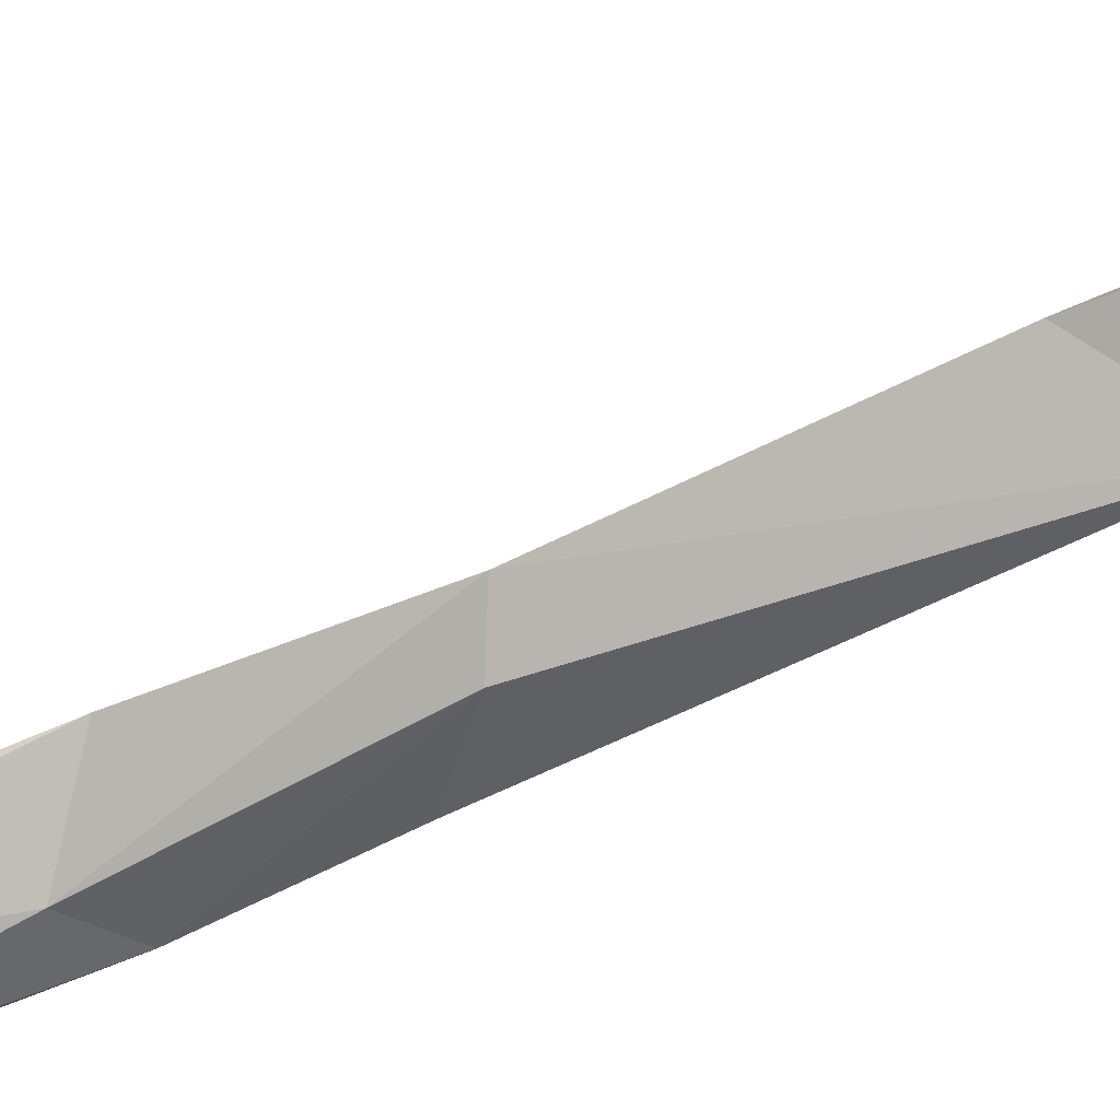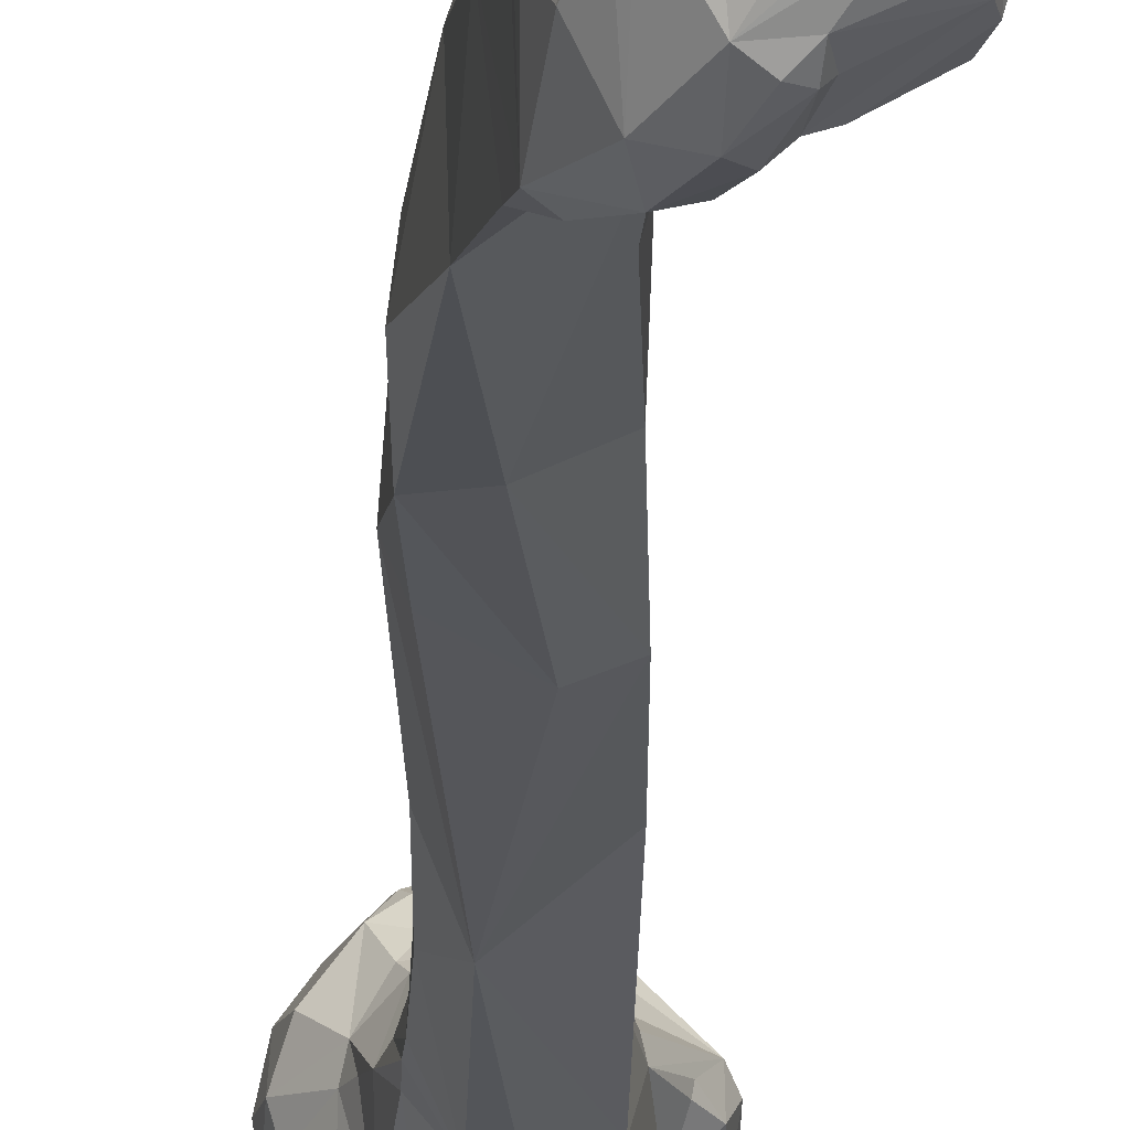
<metadata>
{"format":"obj","ext":"obj","renderer":"f3d","projection":"perspective","resolution":1024,"background":"white","views":[{"elev":-56.8,"azim":114.0,"up":"+Z"},{"elev":-21.0,"azim":-2.5,"up":"+Z"}]}
</metadata>
<code>
o humerus_rv.vtp_humerus_rv.vtp.010
v 0.001799 -0.1851 -0.007099
v -0.00335 -0.2286 -0.009503
v 0.01003 -0.2374 -0.002364
v 0.009249 -0.2153 -0.002383
v -0.005689 -0.1796 -0.00582
v 0.006976 -0.1471 -0.007765
v 0.01171 -0.177 0.000578
v 0.01385 -0.1436 -0.003778
v -0.003812 -0.2279 0.007492
v -0.006928 -0.206 -0.004341
v 0.006233 -0.2489 -0.01003
v -0.000816 -0.2495 -0.0143
v -0.002494 -0.2452 0.003752
v 0.009732 -0.2471 -0.005444
v 0.0115 -0.2451 0.001727
v 0.01027 -0.2159 0.001104
v -0.005907 -0.2047 0.004532
v -0.003849 -0.1559 -0.005201
v -0.006372 -0.1561 0.000846
v 0.002982 -0.08729 -0.008853
v -0.002588 -0.175 0.007706
v 0.004617 -0.1239 0.007459
v 0.01587 -0.09901 -0.001285
v -0.002402 -0.2366 0.008759
v 0.000199 -0.2368 0.01027
v 0.009725 -0.2659 -0.01782
v 0.01155 -0.2661 -0.01302
v 0.002385 -0.2625 -0.02088
v -0.000267 -0.2633 -0.01913
v 0.000137 -0.2617 0.01396
v 0.000289 -0.261 0.01584
v -0.001001 -0.2662 -0.005904
v 0.001356 -0.2651 0.001824
v -0.000292 -0.2531 0.01287
v 0.0154 -0.2725 -0.000523
v 0.01372 -0.2669 0.004432
v 0.000593 -0.245 0.01153
v 0.003114 -0.2624 0.01733
v 0.01183 -0.2608 0.008921
v 0.01408 -0.2695 -0.004237
v 0.01498 -0.2728 -0.002815
v -0.004666 -0.1559 0.004892
v -0.002471 -0.09808 0.000433
v -0.002714 -0.1275 0.004166
v 0.009014 -0.03612 -0.01072
v 0.01771 -0.03193 -0.006055
v 0.003805 -0.03635 -0.009732
v -0.00142 -0.07285 -0.003001
v 0.01336 -0.08249 0.003956
v 0.004768 -0.09747 0.008318
v 0.01066 -0.2711 -0.02307
v 0.01248 -0.2718 -0.02165
v 0.01184 -0.2695 -0.01728
v 0.01217 -0.2735 -0.008143
v 0.01182 -0.2722 -0.01196
v 0.006713 -0.2712 -0.02398
v 0.001164 -0.2802 -0.0151
v 0.005133 -0.2783 -0.0225
v -0.000959 -0.2713 -0.008967
v -0.000785 -0.276 -0.01047
v 0.000851 -0.2741 0.01929
v 0.001634 -0.2691 0.01102
v 0.000669 -0.2659 0.0186
v 0.003122 -0.2697 -0.003084
v 0.006403 -0.2709 0.000663
v 0.016 -0.2754 -0.000722
v 0.01461 -0.2737 0.00164
v 0.01307 -0.2713 0.004357
v 0.01275 -0.2705 0.008464
v 0.01298 -0.2703 0.01248
v 0.01195 -0.2737 0.0181
v 0.003102 -0.2706 0.02373
v 0.01353 -0.2739 -0.004835
v 0.0162 -0.2759 -0.003073
v -0.001405 -0.07658 0.000925
v 0.01198 -0.007401 -0.01806
v 0.004079 -0.02098 -0.01296
v 0.01636 -0.002449 -0.01709
v 0.01179 -0.05939 0.008311
v 0.02008 -0.02298 0.003336
v 0.02225 -0.008154 -0.002855
v 0.02315 -0.002912 -0.01036
v 0.00063 -0.02132 -0.01126
v -0.001515 -0.0361 -0.003277
v -0.001672 -0.04412 -0.003079
v -0.001482 -0.05007 -0.003089
v 0.008024 -0.04518 0.009394
v -0.000373 -0.05432 0.002387
v 0.0153 -0.277 -0.0216
v 0.01295 -0.2763 -0.02353
v 0.01403 -0.274 -0.02026
v 0.01239 -0.2747 -0.01317
v 0.01691 -0.2784 -0.005072
v 0.01055 -0.28 -0.02428
v 0.003837 -0.2877 -0.0116
v 0.001474 -0.2811 -0.01063
v 0.005304 -0.2893 -0.01168
v 0.01066 -0.2869 -0.02027
v 0.002202 -0.2721 -0.006592
v 0.006933 -0.2741 -0.005641
v 0.003467 -0.277 -0.007734
v 0.001923 -0.2774 0.01459
v 0.002585 -0.2721 0.01273
v 0.001 -0.2761 0.03027
v 0.000155 -0.2769 0.02141
v 0.01038 -0.2751 0.002217
v 0.009034 -0.2768 0.007788
v 0.004868 -0.2748 0.01147
v 0.006124 -0.2709 -0.001862
v 0.00992 -0.274 -0.000839
v 0.009804 -0.2746 0.000659
v 0.01547 -0.2777 0.002781
v 0.01897 -0.2791 -0.000821
v 0.01196 -0.2757 0.00426
v 0.01037 -0.2766 0.007207
v 0.01043 -0.2756 0.0093
v 0.01325 -0.2738 0.01527
v 0.0119 -0.2757 0.01285
v 0.01469 -0.2769 0.01664
v 0.006945 -0.2779 0.03196
v 0.01226 -0.2792 0.0232
v 0.01526 -0.2795 0.0181
v 0.009334 -0.2795 0.03069
v 0.003215 -0.2765 0.03154
v 0.01219 0.008936 -0.01852
v 0.000109 -0.001284 -0.01841
v 0.008603 0.007031 -0.01984
v -0.000426 -0.01169 -0.01512
v 0.01386 0.01027 -0.01619
v 0.02241 0.001727 -0.01133
v 0.02121 0.004869 -0.01197
v 0.01933 -0.02332 0.006454
v 0.02753 -0.007962 0.008967
v 0.02458 -0.01435 0.005025
v 0.02424 -0.0145 0.003106
v 0.02276 0.002184 -0.00315
v 0.02843 -0.001803 0.000333
v 0.02753 -0.01009 0.002284
v 0.02186 0.001951 -0.006337
v -0.003112 -0.01571 -0.008883
v -0.00369 -0.02728 0.001426
v -0.002195 -0.03575 0.001523
v 0.001496 -0.03651 0.007199
v 0.006746 -0.03494 0.01017
v 0.01791 -0.2773 -0.0209
v 0.02564 -0.2871 -0.01739
v 0.01704 -0.2836 -0.02062
v 0.01585 -0.2848 -0.0221
v 0.01508 -0.275 -0.02043
v 0.01584 -0.2753 -0.01948
v 0.02286 -0.2773 -0.01611
v 0.01941 -0.2775 -0.00833
v 0.02043 -0.277 -0.01908
v 0.01687 -0.2758 -0.01963
v 0.01953 -0.2797 -0.004248
v 0.0136 -0.2857 -0.0221
v 0.004667 -0.2837 -0.004539
v 0.005983 -0.2904 -0.008811
v 0.009291 -0.2925 -0.008392
v 0.01613 -0.2877 -0.02004
v 0.0191 -0.2935 -0.01457
v 0.01965 -0.2921 -0.01627
v 0.01617 -0.294 -0.01314
v 0.006889 -0.2721 -0.004133
v 0.007296 -0.2753 -0.005035
v 0.007728 -0.2781 -0.002142
v 0.00484 -0.282 -0.004207
v 0.005385 -0.2773 0.01171
v 0.004146 -0.2834 0.006313
v 0.001143 -0.2797 0.03162
v 0.001033 -0.2837 0.0313
v 0.002691 -0.2856 0.01979
v 0.002266 -0.2843 0.01217
v 0.005731 -0.2818 -0.000291
v 0.007449 -0.2795 0.006298
v 0.008334 -0.2782 0.008386
v 0.007653 -0.2774 0.00913
v 0.01247 -0.2767 0.004538
v 0.01923 -0.2818 0.006549
v 0.01597 -0.2801 0.009489
v 0.0216 -0.2817 -0.003736
v 0.0218 -0.2854 0.003615
v 0.01089 -0.2767 0.009802
v 0.01474 -0.2776 0.01478
v 0.01917 -0.2822 0.01134
v 0.02174 -0.2857 0.01552
v 0.02102 -0.2853 0.01796
v 0.02046 -0.2851 0.01845
v 0.01822 -0.2837 0.01883
v 0.002652 -0.2796 0.03274
v 0.00652 -0.2818 0.03271
v 0.009095 -0.2869 0.02915
v 0.01302 -0.2816 0.02065
v 0.01136 -0.2846 0.02282
v 0.006919 0.008771 -0.01847
v 0.01 0.0109 -0.01746
v 0.003163 0.00488 -0.01923
v -0.000713 0.003938 -0.01751
v -0.004893 0.002727 -0.01305
v -0.006596 -0.008877 -0.01052
v 0.01164 0.01247 -0.01603
v 0.01677 0.01148 -0.0117
v 0.01243 0.0135 -0.01386
v 0.02063 0.007578 -0.01025
v 0.008899 -0.01928 0.01391
v 0.0164 -0.0076 0.01759
v 0.01898 -0.00473 0.0187
v 0.02151 0.002714 0.01716
v 0.02931 -0.005276 0.006149
v 0.02737 -0.00208 0.008812
v 0.01912 0.00893 -0.006955
v 0.02421 0.005065 -0.000191
v 0.02767 0.000498 0.000148
v 0.02929 6.2e-05 0.003121
v -0.006442 -0.01349 0.004023
v -0.004813 -0.01787 0.00385
v -0.00555 -0.01519 0.008004
v -0.000428 -0.02034 0.01245
v 0.001399 -0.02813 0.009555
v 0.005578 -0.02015 0.01441
v 0.002461 -0.02024 0.01406
v 0.01592 -0.2755 -0.02006
v 0.02504 -0.2798 -0.01781
v 0.0263 -0.2845 -0.01747
v 0.02631 -0.2882 -0.01435
v 0.02438 -0.2908 -0.01466
v 0.0238 -0.2895 -0.01705
v 0.0256 -0.2795 -0.01525
v 0.02424 -0.2798 -0.009443
v 0.00528 -0.2849 -0.00115
v 0.009197 -0.293 -4.5e-05
v 0.007124 -0.2902 -0.006122
v 0.009455 -0.293 -0.00598
v 0.02153 -0.2926 -0.01486
v 0.02165 -0.2931 -0.01226
v 0.01911 -0.2942 -0.01235
v 0.005726 -0.2793 0.009082
v 0.004405 -0.2898 0.006056
v 0.002265 -0.2839 0.03228
v 0.002878 -0.2886 0.0306
v 0.004785 -0.2884 0.01883
v 0.003485 -0.2873 0.01744
v 0.002902 -0.2874 0.01169
v 0.02048 -0.2843 0.006613
v 0.02226 -0.2897 -0.00417
v 0.02645 -0.2825 -0.01056
v 0.02022 -0.2902 0.006195
v 0.02092 -0.2873 0.006589
v 0.02171 -0.2931 0.01604
v 0.02162 -0.289 0.01801
v 0.02045 -0.2886 0.01901
v 0.01299 -0.2843 0.02054
v 0.004339 -0.2839 0.03266
v 0.005999 -0.2893 0.03062
v 0.003815 -0.2875 0.03162
v 0.007864 -0.2892 0.02885
v 0.009457 -0.2896 0.02246
v 0.004255 0.007757 -0.01802
v 0.000509 0.01166 -0.009347
v -0.008955 0.01103 -0.000657
v -0.005172 0.01431 -0.00182
v -0.01169 0.007329 0.001
v -0.0129 0.001291 0.000873
v -0.01111 -0.004742 0.000596
v 0.01612 0.01244 -0.0093
v 0.008909 0.01505 -0.006788
v 0.004107 0.01477 -0.007825
v 0.0148 0.01295 -0.007967
v 0.004367 -0.01378 0.01917
v 0.007792 -0.01281 0.01919
v 0.01593 -0.007349 0.02092
v 0.01521 -0.004064 0.02319
v 0.0221 0.006928 0.01449
v 0.01314 -9.9e-05 0.02471
v 0.01408 0.006456 0.02213
v 0.01942 0.01415 0.006817
v 0.01931 0.01291 0.000164
v 0.01794 0.0113 -0.006168
v 0.02833 0.001746 0.00191
v -0.01266 -0.005954 0.005477
v -0.004235 -0.0126 0.01963
v -0.001592 -0.01735 0.0144
v -0.01027 -0.01005 0.01226
v 0.00112 -0.0159 0.01778
v 0.02684 -0.2821 -0.01463
v 0.02706 -0.2856 -0.01475
v 0.02608 -0.2887 -0.01029
v 0.008311 -0.2947 0.006222
v 0.01458 -0.2941 0.000954
v 0.01879 -0.293 -0.005317
v 0.004037 -0.2939 0.009293
v 0.005039 -0.2897 0.02791
v 0.004859 -0.2893 0.03072
v 0.006993 -0.2896 0.0205
v 0.00433 -0.2882 0.01751
v 0.005216 -0.2907 0.01578
v 0.004424 -0.2952 0.01186
v 0.02697 -0.2858 -0.01054
v 0.01619 -0.2947 0.004533
v 0.01996 -0.2966 0.01555
v 0.02101 -0.2931 0.01807
v 0.01928 -0.2964 0.01762
v 0.01759 -0.295 0.01873
v 0.01178 -0.2908 0.01929
v 0.01021 -0.29 0.02003
v 0.006764 -0.2898 0.02843
v 0.009237 -0.29 0.02095
v -0.009856 0.01076 0.007936
v 0.003475 0.01721 -0.004241
v 0.002346 0.01827 -0.000188
v -0.002876 0.01317 0.01529
v -0.01335 0.00374 0.003451
v -0.01382 0.000323 0.00552
v 0.008347 0.0174 -0.003433
v -0.000163 -0.01282 0.02223
v 0.003912 -0.0126 0.02329
v 0.008247 -0.01129 0.02367
v 0.009227 -0.007324 0.02502
v 0.0107 0.01375 0.01717
v 0.004305 0.000591 0.02576
v 0.008804 0.008128 0.0226
v 0.01012 0.0181 0.008024
v -0.01213 -0.001545 0.01338
v -0.001179 -0.01008 0.02354
v -0.007661 -0.000633 0.0199
v -0.001926 -0.005885 0.02429
v 0.007751 -0.298 0.01127
v 0.01371 -0.2959 0.00625
v 0.004848 -0.2961 0.01131
v 0.00793 -0.2902 0.01799
v 0.007983 -0.2982 0.01387
v 0.01371 -0.2994 0.01601
v 0.01049 -0.2915 0.0188
v 0.01711 -0.299 0.0146
v 0.01397 -0.2996 0.01378
v 0.01679 -0.2987 0.01687
v -0.01301 0.003894 0.008103
v -0.004185 0.006219 0.0203
v 0.001831 0.008463 0.02209
v 0.0028 -0.009569 0.02492
f 1 2 3
f 1 3 4
f 5 1 6
f 2 1 5
f 7 1 4
f 8 1 7
f 1 8 6
f 9 2 10
f 11 3 2
f 2 12 11
f 9 13 2
f 12 2 13
f 5 10 2
f 14 15 3
f 11 14 3
f 15 4 3
f 16 7 4
f 16 4 15
f 17 10 5
f 18 19 5
f 18 5 6
f 19 17 5
f 18 6 20
f 20 6 8
f 16 21 7
f 7 21 8
f 22 8 21
f 8 22 23
f 20 8 23
f 21 9 17
f 9 24 13
f 9 10 17
f 24 9 25
f 25 9 21
f 11 26 27
f 14 11 27
f 11 12 28
f 26 11 28
f 13 29 12
f 12 29 28
f 30 13 31
f 32 29 13
f 32 13 33
f 30 33 13
f 34 13 24
f 34 31 13
f 15 14 27
f 21 15 25
f 15 35 36
f 16 15 21
f 37 15 38
f 39 38 15
f 25 15 37
f 36 39 15
f 15 40 41
f 35 15 41
f 27 40 15
f 17 19 42
f 17 42 21
f 20 19 18
f 19 20 43
f 44 42 19
f 44 19 43
f 45 20 46
f 45 47 20
f 20 47 48
f 48 43 20
f 23 46 20
f 44 21 42
f 22 21 44
f 49 22 50
f 49 23 22
f 50 22 44
f 46 23 49
f 37 24 25
f 37 34 24
f 28 51 26
f 52 26 51
f 26 52 53
f 53 27 26
f 40 27 54
f 55 54 27
f 53 55 27
f 56 28 29
f 56 51 28
f 29 57 58
f 58 56 29
f 32 59 29
f 57 29 60
f 59 60 29
f 61 62 30
f 62 33 30
f 31 63 30
f 30 63 61
f 38 63 31
f 34 38 31
f 64 32 33
f 32 64 59
f 33 65 64
f 65 33 62
f 34 37 38
f 35 66 67
f 68 36 35
f 67 68 35
f 35 41 66
f 69 39 36
f 36 68 69
f 39 70 38
f 71 38 70
f 71 72 38
f 72 63 38
f 69 70 39
f 73 41 40
f 73 40 54
f 66 41 74
f 74 41 73
f 43 75 50
f 43 48 75
f 50 44 43
f 45 76 77
f 45 77 47
f 76 45 46
f 46 78 76
f 49 79 46
f 79 80 46
f 46 80 81
f 81 82 46
f 82 78 46
f 47 77 83
f 47 83 84
f 85 47 84
f 85 86 47
f 48 47 86
f 86 75 48
f 79 49 50
f 87 50 88
f 50 75 88
f 87 79 50
f 89 51 90
f 51 56 90
f 89 52 51
f 91 52 89
f 91 53 52
f 53 91 92
f 53 92 55
f 93 73 54
f 55 92 54
f 93 54 92
f 94 56 58
f 56 94 90
f 95 58 57
f 96 57 60
f 95 57 96
f 97 98 58
f 58 98 94
f 95 97 58
f 60 59 99
f 99 59 64
f 60 99 100
f 60 100 101
f 60 101 96
f 102 103 61
f 103 62 61
f 63 104 61
f 105 61 104
f 61 105 102
f 65 62 106
f 107 106 62
f 108 107 62
f 62 103 108
f 72 104 63
f 64 109 99
f 64 65 109
f 110 109 65
f 111 110 65
f 106 111 65
f 112 67 66
f 113 112 66
f 113 66 74
f 67 114 68
f 114 67 112
f 115 69 68
f 68 114 115
f 116 70 69
f 116 69 115
f 71 70 117
f 117 70 118
f 116 118 70
f 119 71 117
f 71 120 72
f 121 71 122
f 119 122 71
f 121 123 71
f 120 71 123
f 124 72 120
f 72 124 104
f 74 73 93
f 113 74 93
f 88 75 86
f 78 125 76
f 126 76 127
f 127 76 125
f 76 126 128
f 128 77 76
f 128 83 77
f 125 78 129
f 130 78 82
f 78 130 131
f 78 131 129
f 132 79 87
f 80 79 132
f 132 133 80
f 134 135 80
f 80 133 134
f 135 81 80
f 136 81 137
f 81 135 138
f 137 81 138
f 136 139 81
f 81 139 82
f 130 82 139
f 83 128 140
f 140 84 83
f 84 140 141
f 85 84 141
f 85 141 142
f 142 86 85
f 142 88 86
f 143 87 88
f 87 144 132
f 87 143 144
f 143 88 142
f 145 89 146
f 89 147 146
f 148 147 89
f 89 90 148
f 149 91 89
f 145 149 89
f 94 148 90
f 91 150 92
f 150 91 149
f 92 151 152
f 93 92 152
f 151 92 153
f 154 153 92
f 154 92 150
f 93 152 155
f 155 113 93
f 94 98 156
f 94 156 148
f 157 97 95
f 95 96 157
f 96 101 157
f 158 97 157
f 97 158 159
f 98 97 159
f 160 156 98
f 98 161 162
f 98 163 161
f 98 159 163
f 160 98 162
f 164 99 109
f 164 100 99
f 165 100 110
f 110 100 164
f 100 165 101
f 165 166 101
f 167 101 166
f 167 157 101
f 102 108 103
f 168 108 102
f 102 169 168
f 105 169 102
f 170 171 104
f 171 105 104
f 124 170 104
f 105 171 172
f 169 105 173
f 173 105 172
f 174 166 106
f 111 106 166
f 175 106 176
f 107 176 106
f 174 106 175
f 177 107 168
f 108 168 107
f 176 107 177
f 110 164 109
f 165 110 166
f 110 111 166
f 114 112 178
f 112 179 180
f 115 178 112
f 115 112 180
f 179 112 113
f 113 181 182
f 155 181 113
f 113 182 179
f 115 114 178
f 183 116 115
f 180 183 115
f 183 118 116
f 184 119 117
f 118 184 117
f 118 183 184
f 185 186 119
f 186 187 119
f 188 119 187
f 122 119 189
f 188 189 119
f 119 184 185
f 124 120 190
f 191 120 123
f 191 190 120
f 123 121 192
f 121 193 194
f 194 192 121
f 193 121 122
f 189 193 122
f 192 191 123
f 190 170 124
f 127 125 195
f 125 129 196
f 196 195 125
f 126 127 197
f 198 126 197
f 126 198 199
f 199 200 126
f 126 200 128
f 127 195 197
f 140 128 200
f 201 196 129
f 129 202 203
f 204 202 129
f 129 131 204
f 203 201 129
f 130 204 131
f 204 130 139
f 144 205 132
f 133 132 205
f 133 206 207
f 205 206 133
f 138 134 133
f 133 207 208
f 138 133 209
f 208 210 133
f 209 133 210
f 135 134 138
f 136 211 139
f 136 212 211
f 213 212 136
f 213 136 137
f 137 138 209
f 209 214 137
f 137 214 213
f 139 211 204
f 200 215 140
f 216 140 215
f 140 216 141
f 217 141 216
f 141 217 218
f 219 141 218
f 142 141 219
f 142 219 143
f 219 144 143
f 205 144 220
f 220 144 221
f 221 144 219
f 222 149 145
f 154 145 153
f 153 145 223
f 223 145 224
f 145 146 224
f 145 154 222
f 225 146 226
f 160 227 146
f 147 160 146
f 227 226 146
f 146 225 224
f 148 160 147
f 156 160 148
f 150 149 222
f 222 154 150
f 151 223 228
f 223 151 153
f 228 229 151
f 152 151 229
f 229 155 152
f 229 181 155
f 157 167 230
f 230 231 157
f 232 157 231
f 158 157 232
f 232 159 158
f 233 159 232
f 233 163 159
f 162 227 160
f 162 161 234
f 234 161 235
f 161 236 235
f 163 236 161
f 162 234 227
f 233 236 163
f 167 166 174
f 230 167 174
f 237 168 169
f 237 177 168
f 175 169 174
f 175 237 169
f 238 174 169
f 238 169 173
f 190 239 170
f 239 171 170
f 172 171 240
f 239 240 171
f 241 172 240
f 172 242 173
f 241 242 172
f 242 243 173
f 173 243 238
f 238 230 174
f 176 237 175
f 176 177 237
f 185 180 179
f 179 244 185
f 182 244 179
f 184 183 180
f 185 184 180
f 182 181 245
f 181 246 245
f 229 246 181
f 182 245 247
f 247 248 182
f 248 244 182
f 244 186 185
f 186 244 249
f 186 250 187
f 186 249 250
f 250 188 187
f 189 188 251
f 251 188 250
f 193 189 252
f 251 252 189
f 190 191 253
f 190 253 239
f 254 255 191
f 253 191 255
f 254 191 192
f 256 254 192
f 192 194 257
f 257 256 192
f 252 194 193
f 257 194 252
f 197 195 258
f 195 259 258
f 195 196 259
f 201 259 196
f 258 198 197
f 259 198 258
f 199 198 260
f 261 260 198
f 198 259 261
f 262 263 199
f 264 199 263
f 260 262 199
f 264 200 199
f 264 215 200
f 201 203 259
f 202 265 203
f 202 204 265
f 266 267 203
f 203 267 259
f 268 203 265
f 203 268 266
f 211 265 204
f 220 269 205
f 205 269 270
f 205 270 206
f 271 206 270
f 207 206 271
f 271 272 207
f 208 207 272
f 208 273 210
f 208 272 274
f 208 274 275
f 273 208 275
f 210 214 209
f 210 276 214
f 210 273 276
f 277 278 211
f 211 278 265
f 277 211 212
f 279 276 212
f 277 212 276
f 213 279 212
f 214 279 213
f 279 214 276
f 215 264 280
f 280 217 215
f 215 217 216
f 217 281 282
f 217 280 283
f 217 283 281
f 218 217 282
f 221 218 282
f 219 218 221
f 220 221 269
f 284 269 221
f 284 221 282
f 228 223 285
f 223 224 285
f 286 224 225
f 285 224 286
f 226 287 225
f 225 287 286
f 234 235 226
f 287 226 235
f 227 234 226
f 285 246 228
f 229 228 246
f 238 231 230
f 238 288 231
f 232 231 233
f 231 289 233
f 231 288 289
f 290 233 289
f 236 233 290
f 290 287 235
f 235 236 290
f 291 238 243
f 238 291 288
f 240 239 255
f 253 255 239
f 240 292 241
f 293 240 255
f 240 293 292
f 294 241 292
f 242 241 295
f 294 295 241
f 242 295 296
f 296 243 242
f 243 297 291
f 297 243 296
f 248 249 244
f 247 245 290
f 298 245 246
f 287 245 298
f 290 245 287
f 246 285 298
f 299 247 290
f 249 247 300
f 299 300 247
f 248 247 249
f 301 250 249
f 300 302 249
f 302 301 249
f 301 251 250
f 303 251 301
f 303 304 251
f 304 252 251
f 304 305 252
f 305 257 252
f 255 254 293
f 293 254 306
f 306 254 256
f 306 256 257
f 307 306 257
f 307 257 305
f 259 267 261
f 262 260 308
f 260 261 308
f 309 261 267
f 309 310 261
f 261 310 311
f 308 261 311
f 262 308 312
f 312 263 262
f 313 263 312
f 280 264 263
f 263 313 280
f 268 265 278
f 267 266 314
f 314 266 277
f 277 266 268
f 267 314 309
f 278 277 268
f 284 315 269
f 269 315 316
f 269 316 270
f 317 271 270
f 317 270 316
f 272 271 318
f 271 317 318
f 272 318 274
f 275 319 273
f 273 319 276
f 320 274 318
f 275 274 320
f 275 321 319
f 275 320 321
f 322 276 319
f 277 276 322
f 277 322 314
f 323 280 313
f 280 323 283
f 315 284 281
f 324 315 281
f 283 325 281
f 326 281 325
f 281 284 282
f 324 281 326
f 325 283 323
f 286 298 285
f 298 286 287
f 288 291 327
f 289 288 328
f 288 327 328
f 289 328 299
f 290 289 299
f 329 327 291
f 297 329 291
f 292 293 306
f 306 294 292
f 305 294 307
f 294 306 307
f 294 330 295
f 330 294 305
f 330 296 295
f 331 297 296
f 332 331 296
f 332 296 333
f 296 330 333
f 331 329 297
f 299 334 300
f 328 335 299
f 299 335 334
f 302 300 336
f 334 336 300
f 301 302 303
f 302 336 303
f 332 303 336
f 304 303 332
f 305 304 333
f 304 332 333
f 330 305 333
f 337 308 323
f 337 312 308
f 338 323 308
f 311 338 308
f 310 309 314
f 310 322 311
f 310 314 322
f 339 338 311
f 311 319 339
f 322 319 311
f 312 337 313
f 313 337 323
f 315 324 316
f 317 316 340
f 340 316 324
f 318 317 340
f 318 340 320
f 319 321 339
f 340 326 320
f 320 339 321
f 338 320 325
f 326 325 320
f 338 339 320
f 323 338 325
f 326 340 324
f 327 329 331
f 327 335 328
f 331 335 327
f 335 331 332
f 332 336 335
f 335 336 334

</code>
